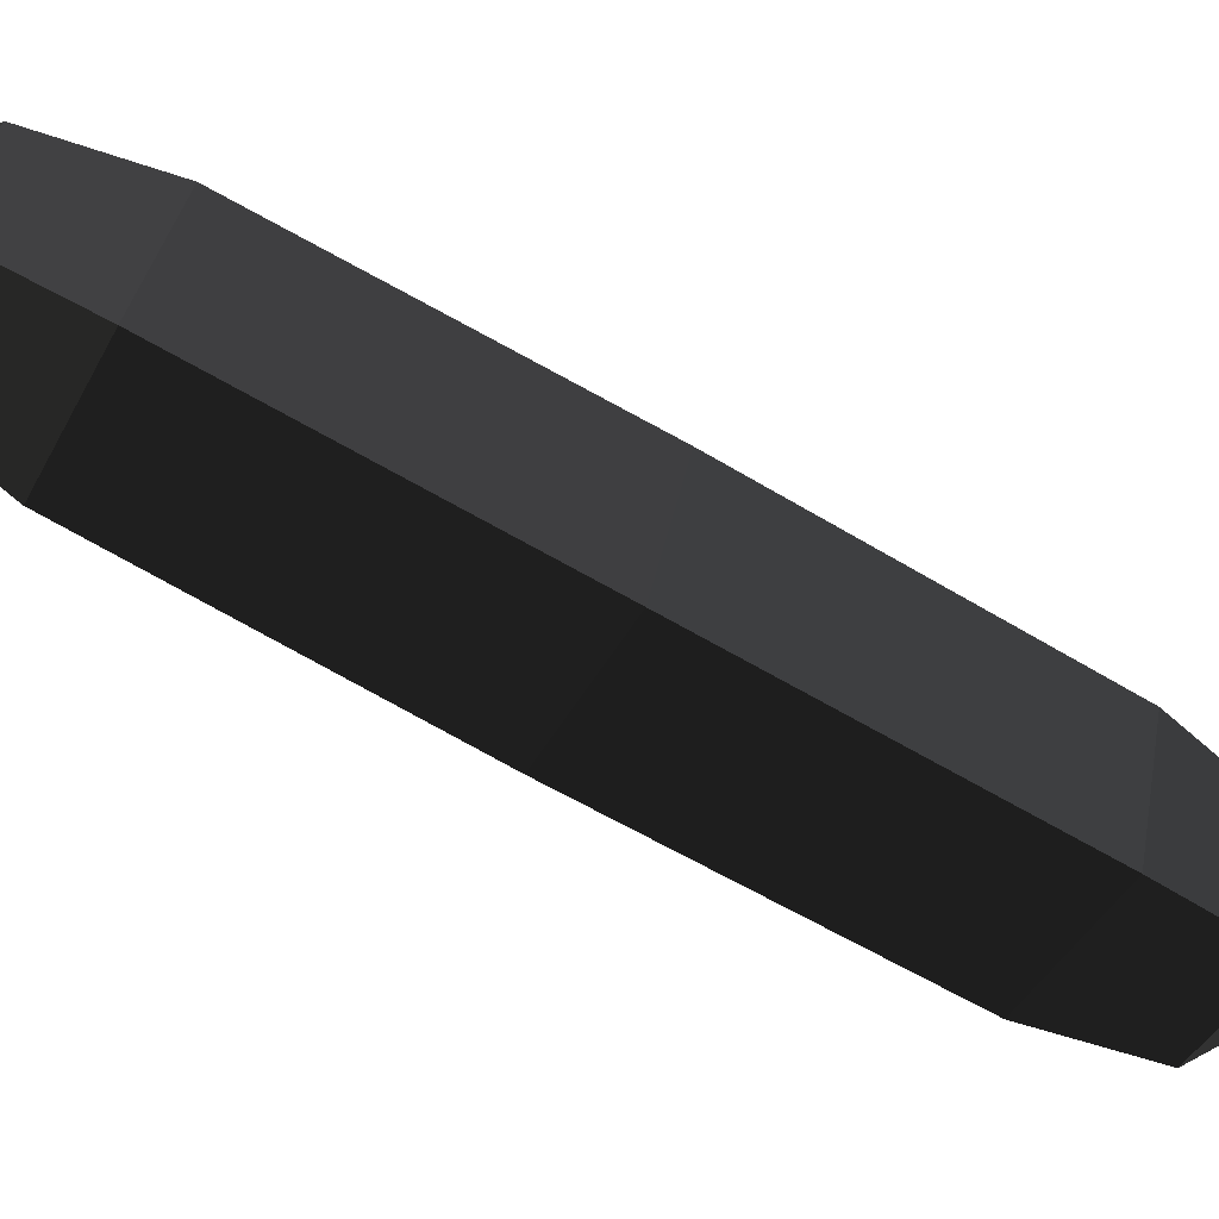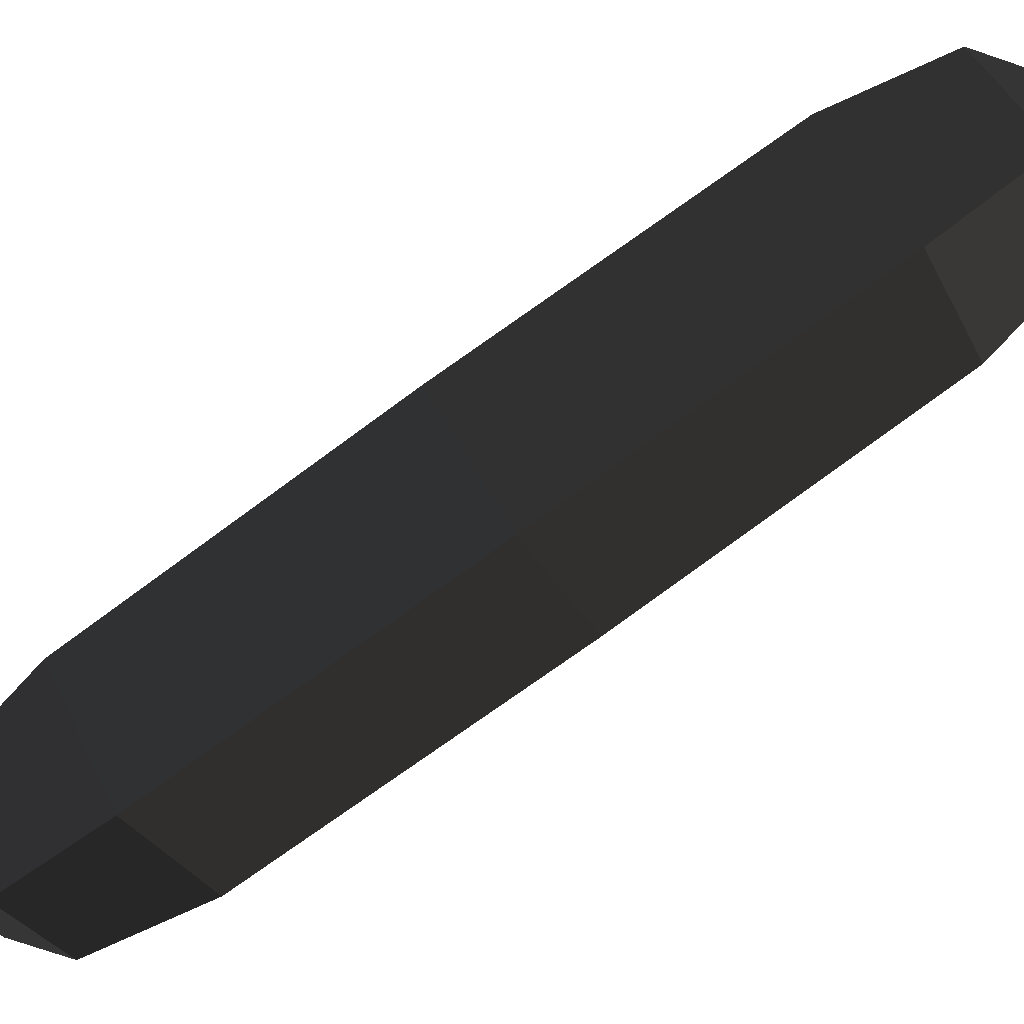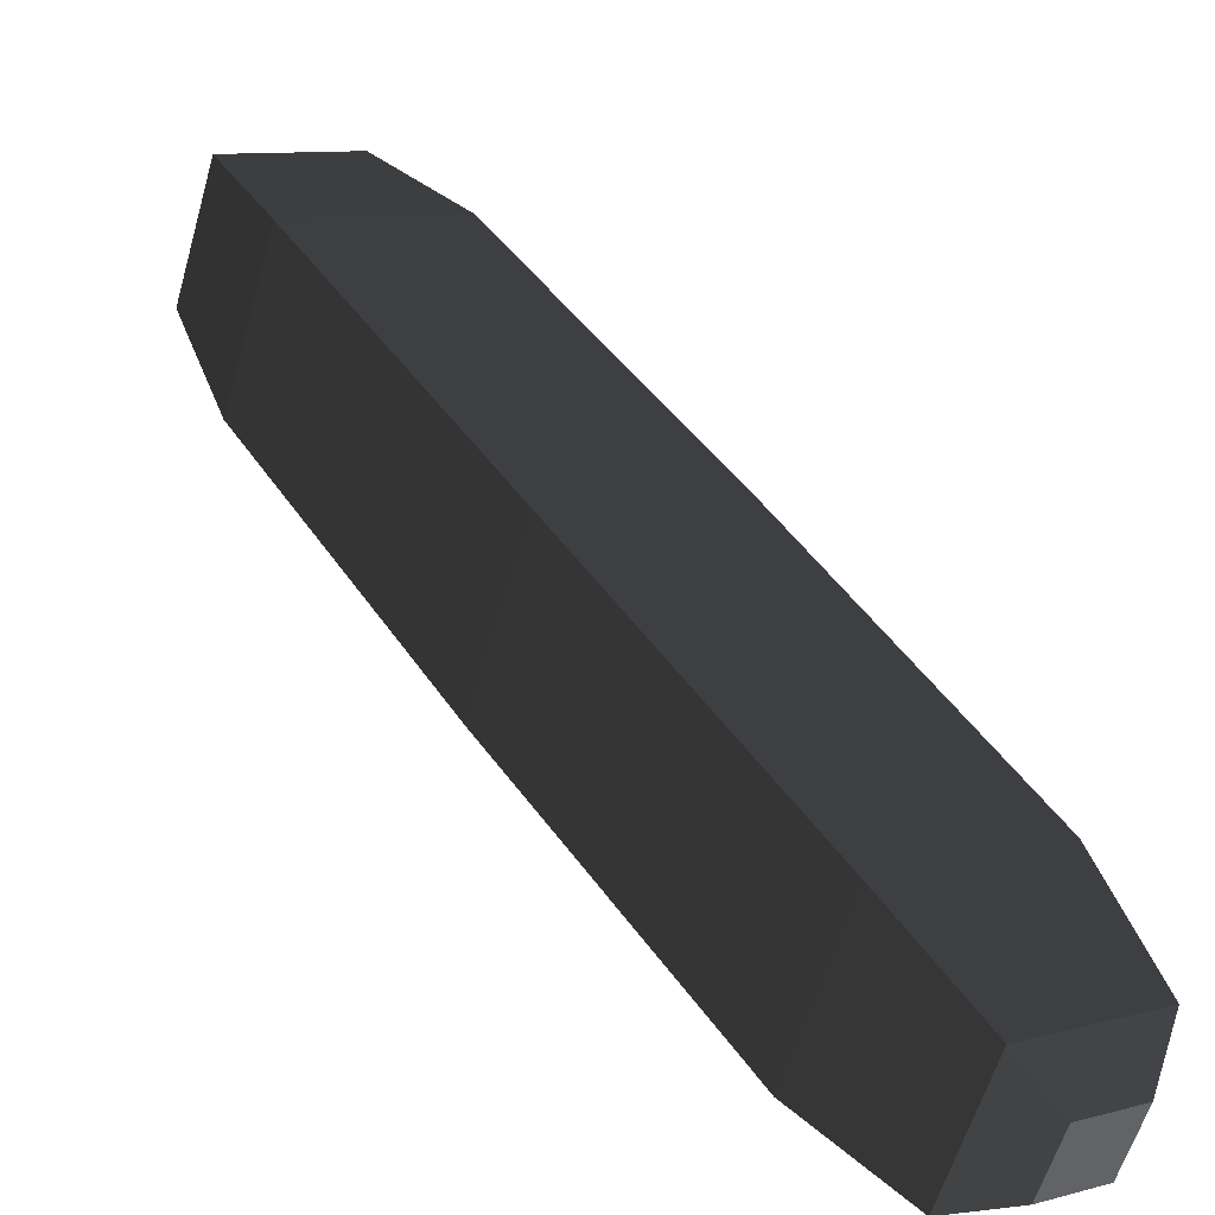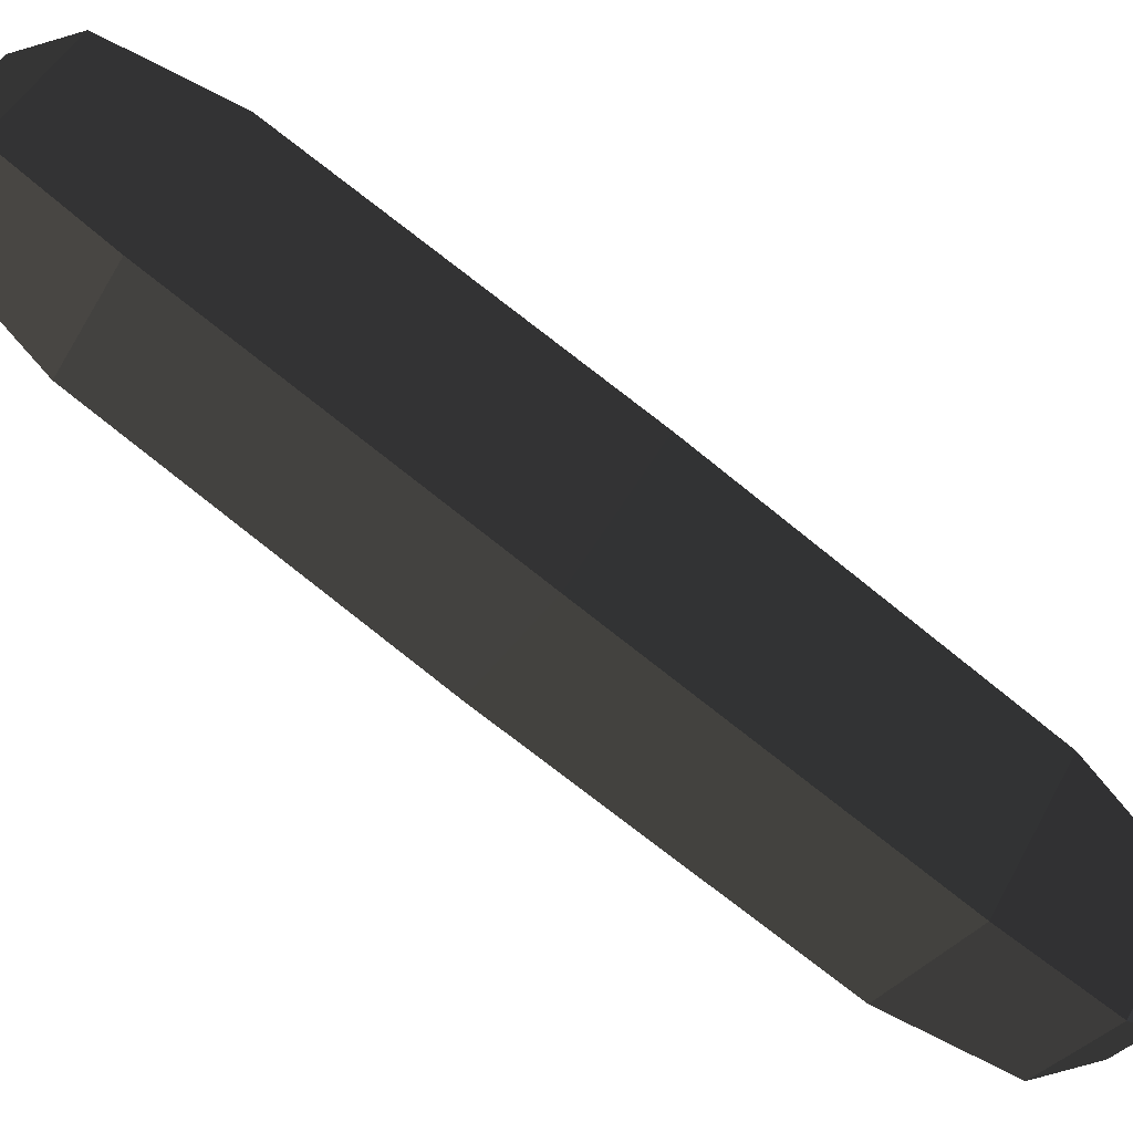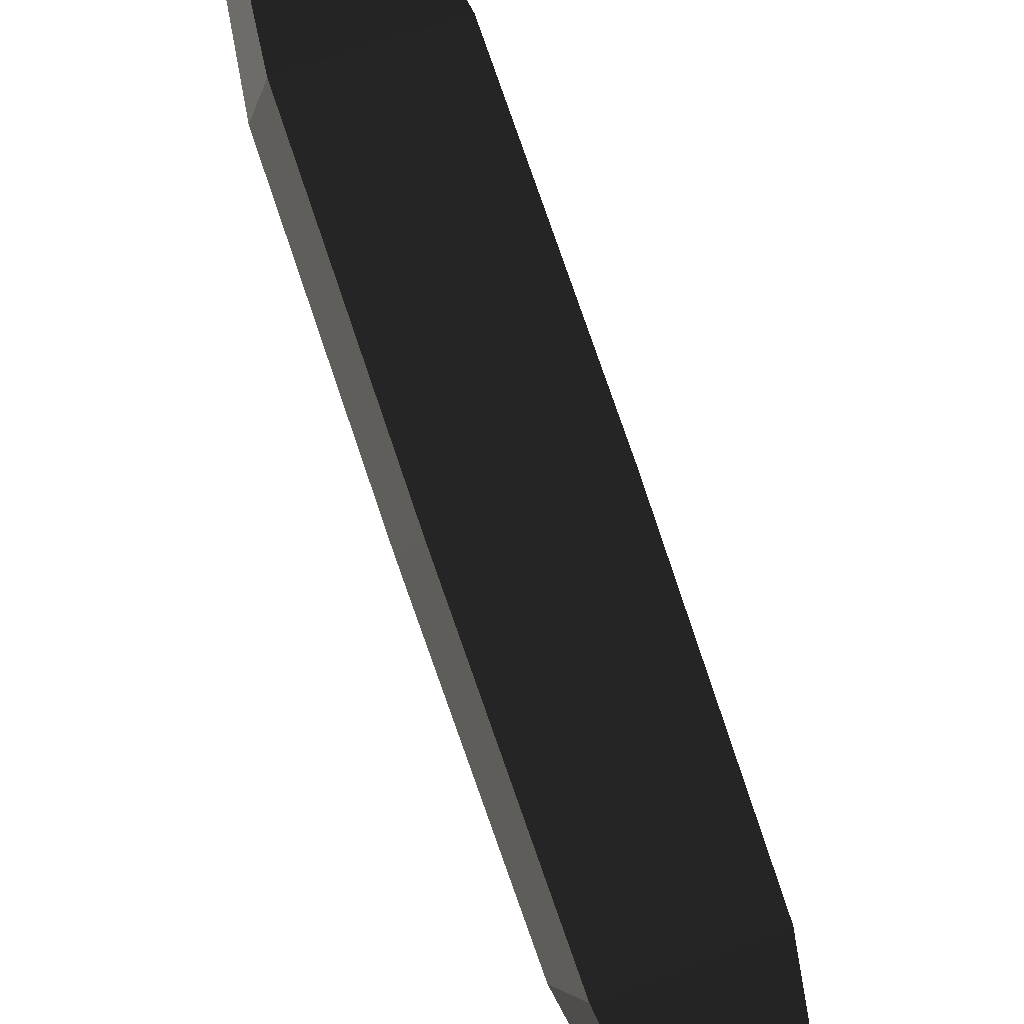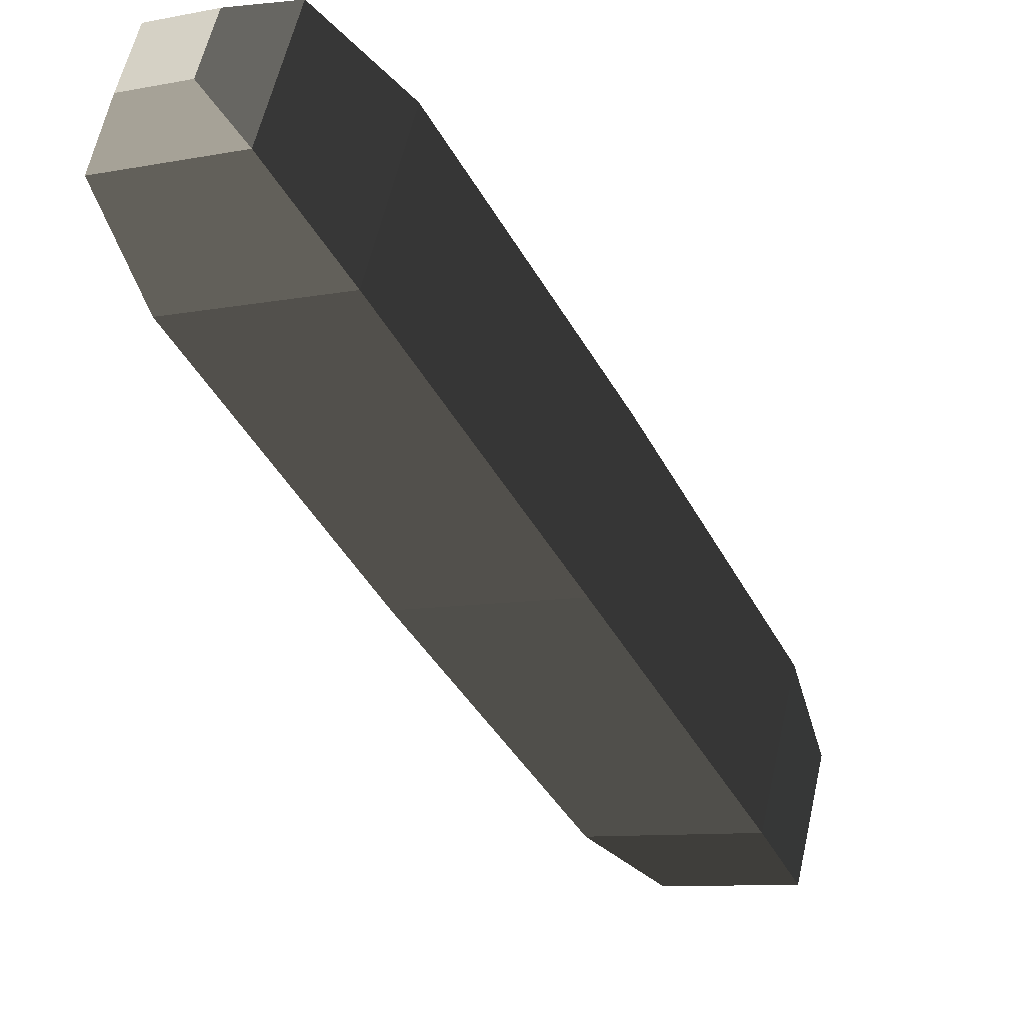
<metadata>
{"format":"obj","ext":"obj","renderer":"f3d","projection":"perspective","resolution":1024,"background":"white","views":[{"elev":39.2,"azim":101.4,"up":"+Y"},{"elev":-31.1,"azim":-66.6,"up":"+Y"},{"elev":10.0,"azim":144.8,"up":"+Y"},{"elev":47.5,"azim":117.3,"up":"+Y"},{"elev":59.8,"azim":158.5,"up":"+Y"},{"elev":-8.4,"azim":28.9,"up":"+Y"}]}
</metadata>
<code>
o ../rami/model/LeftFoot
v 0.005553 -0.03804 -0.08631
v 0.007203 -0.03137 -0.077
v -0.007999 -0.03144 -0.07689
v -0.006422 -0.03809 -0.08623
v 0.006009 -0.007459 -0.00146
v 0.007587 -0.01411 -0.0108
v -0.007616 -0.01418 -0.01069
v -0.005966 -0.007509 -0.001378
v 0.002875 -0.003207 -8.452e-06
v -0.002848 -0.003231 3.09e-05
v -0.002887 0.001848 -0.002607
v 0.002836 0.001872 -0.002647
v 0.005636 -0.04867 -0.08079
v 0.007308 -0.04486 -0.06999
v -0.003248 -0.04742 -0.08504
v 0.002475 -0.0474 -0.08508
v 0.002435 -0.04232 -0.08772
v -0.003288 -0.04234 -0.08768
v -0.007721 -0.0006869 -0.0177
v -0.006048 0.003118 -0.006898
v 0.007482 -0.0006234 -0.0178
v 0.005927 0.003168 -0.00698
v -0.006339 -0.04872 -0.08071
v -0.007895 -0.04493 -0.06988
v -0.008099 -0.01585 -0.0474
v 0.007578 -0.01579 -0.04751
v -0.007991 -0.02976 -0.04018
v 0.007686 -0.0297 -0.04028
f 1 2 3
f 4 1 3
f 5 6 7
f 7 8 5
f 9 10 11
f 11 12 9
f 13 14 2
f 2 1 13
f 15 16 17
f 17 18 15
f 8 7 19
f 19 20 8
f 21 22 20
f 20 19 21
f 14 13 23
f 23 24 14
f 6 5 22
f 22 21 6
f 24 23 4
f 4 3 24
f 21 19 25
f 25 26 21
f 14 24 27
f 27 28 14
f 6 21 26
f 26 28 6
f 24 3 25
f 25 27 24
f 25 3 2
f 2 26 25
f 27 7 6
f 6 28 27
f 26 2 14
f 14 28 26
f 25 19 7
f 7 27 25
f 5 8 10
f 10 9 5
f 8 20 11
f 11 10 8
f 20 22 12
f 12 11 20
f 22 5 9
f 9 12 22
f 23 13 16
f 16 15 23
f 13 1 17
f 17 16 13
f 1 4 18
f 17 1 18
f 4 23 15
f 15 18 4

</code>
